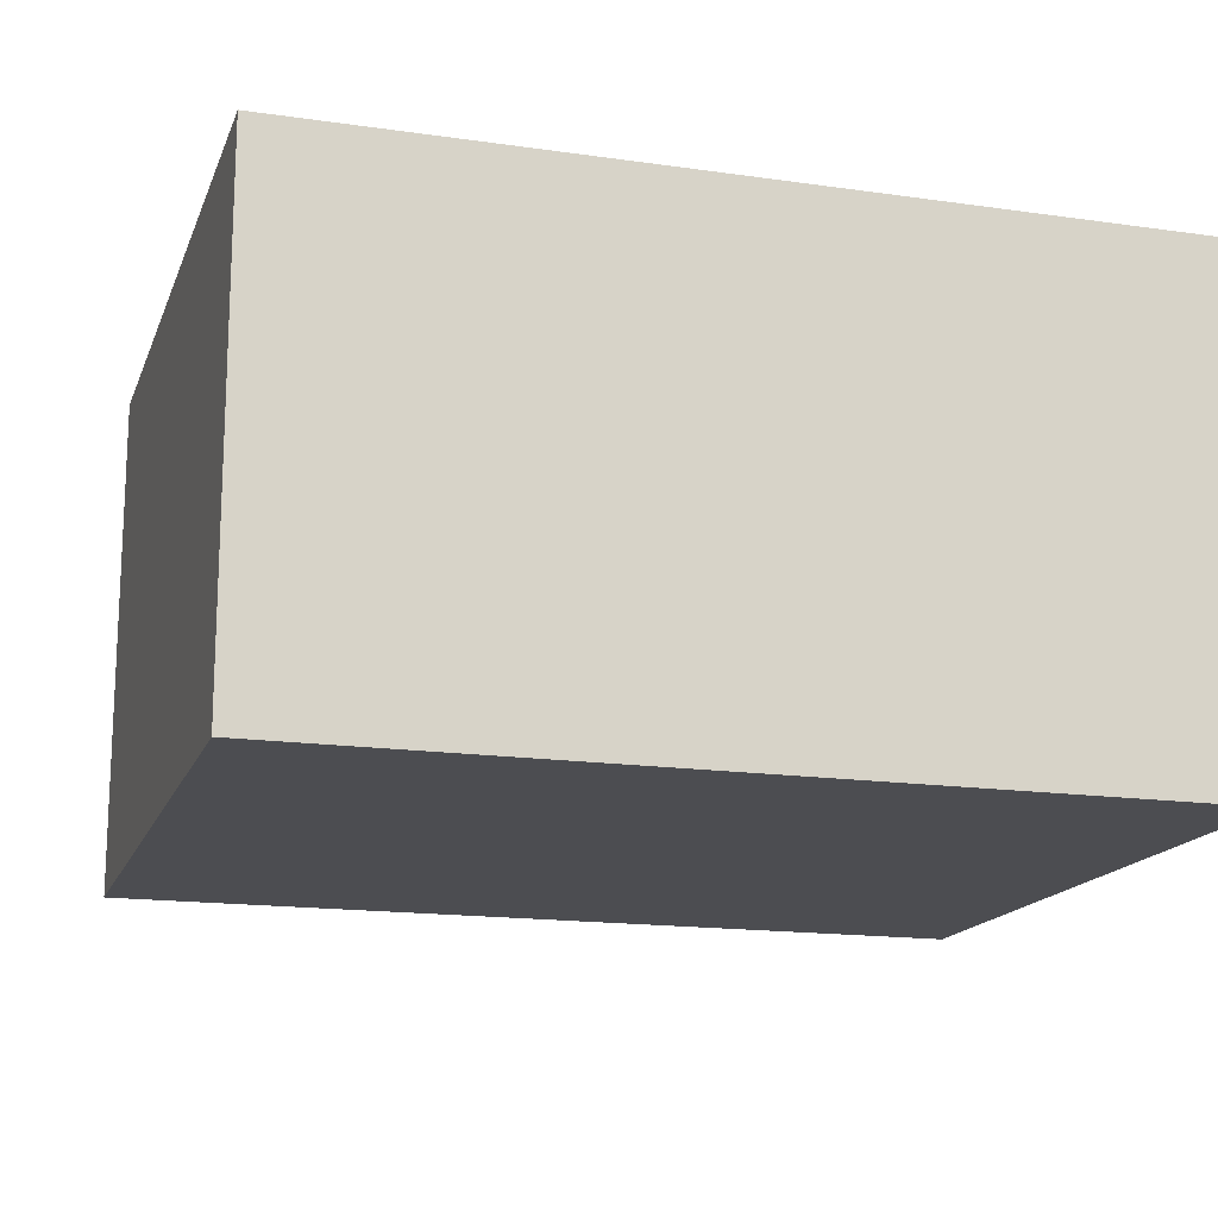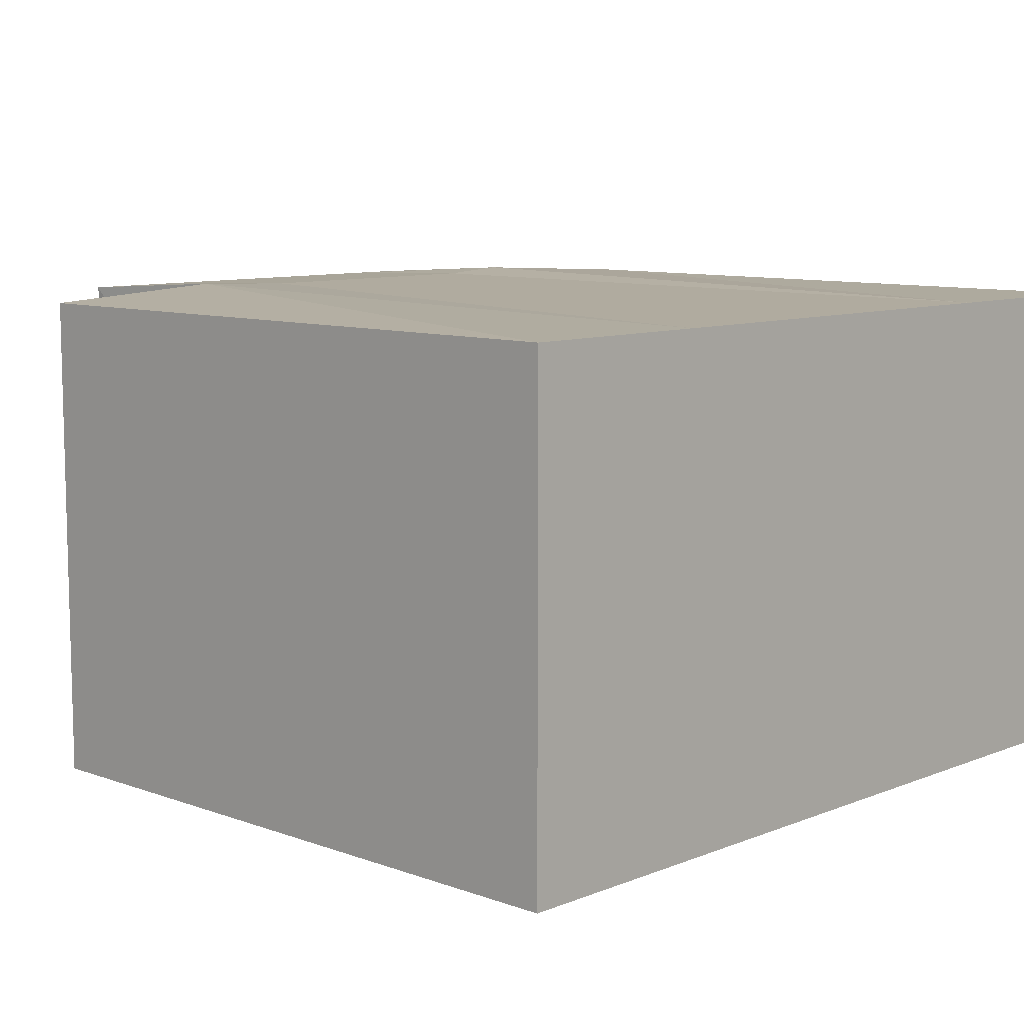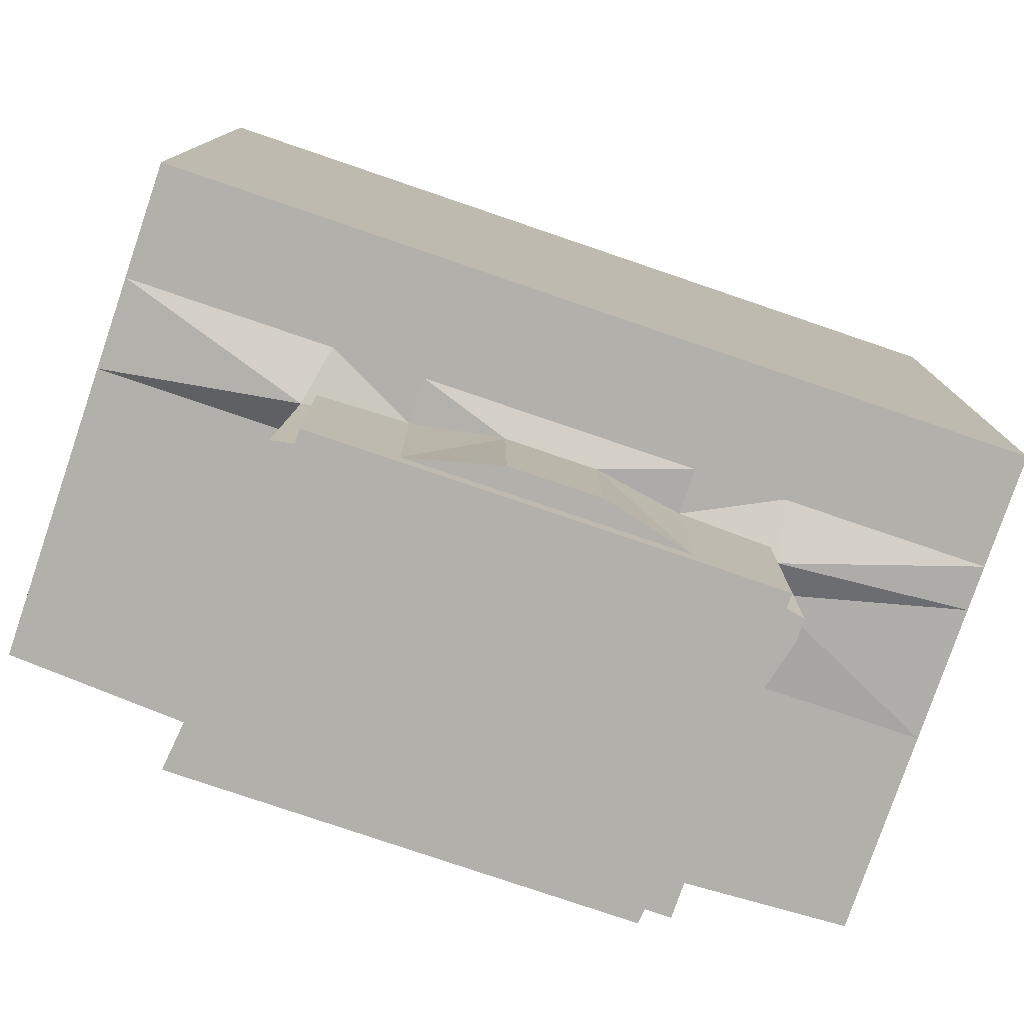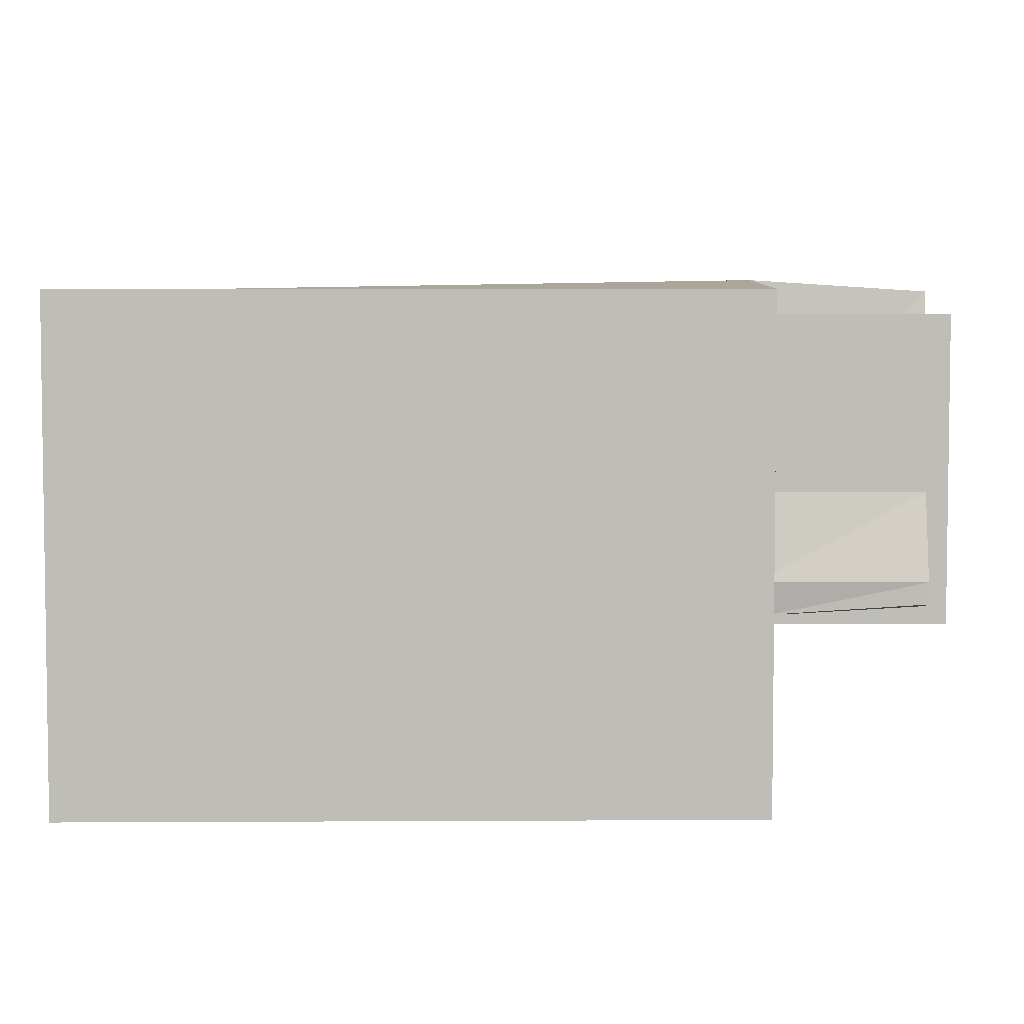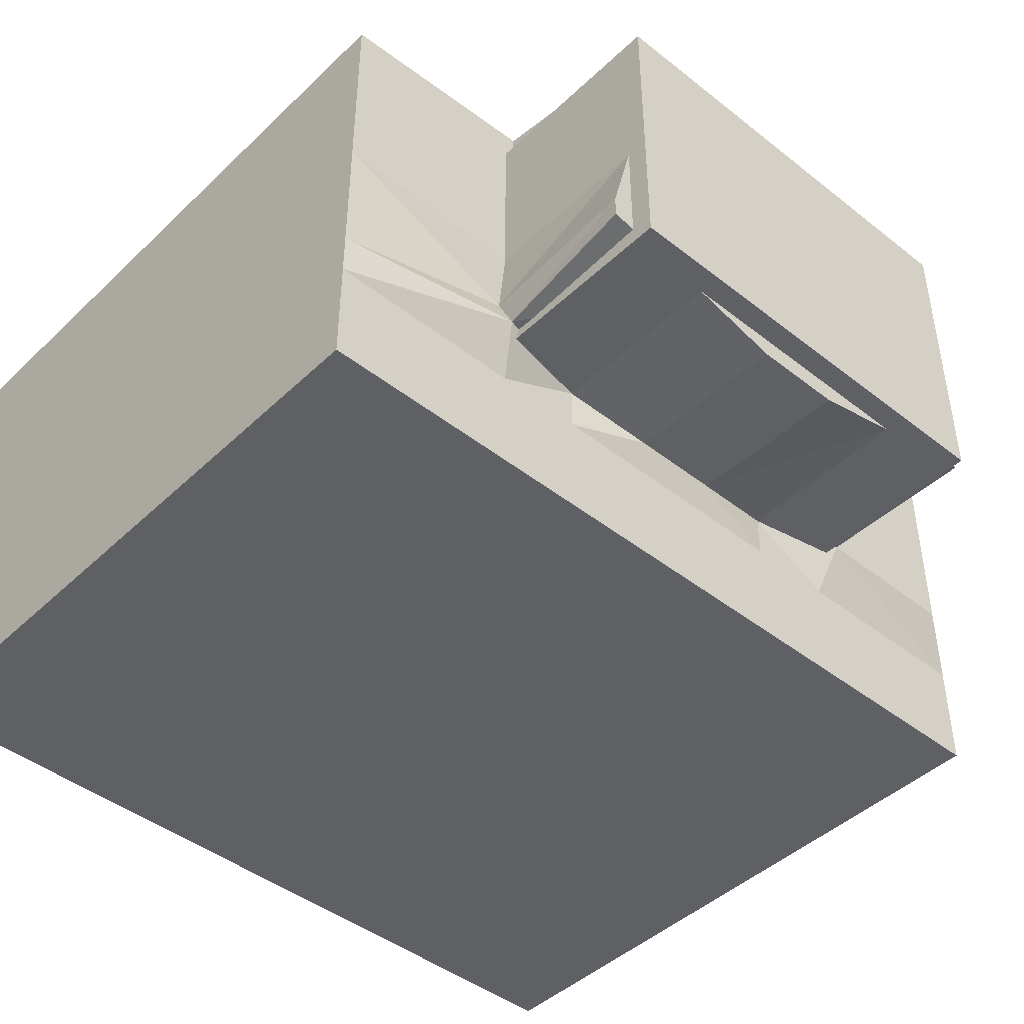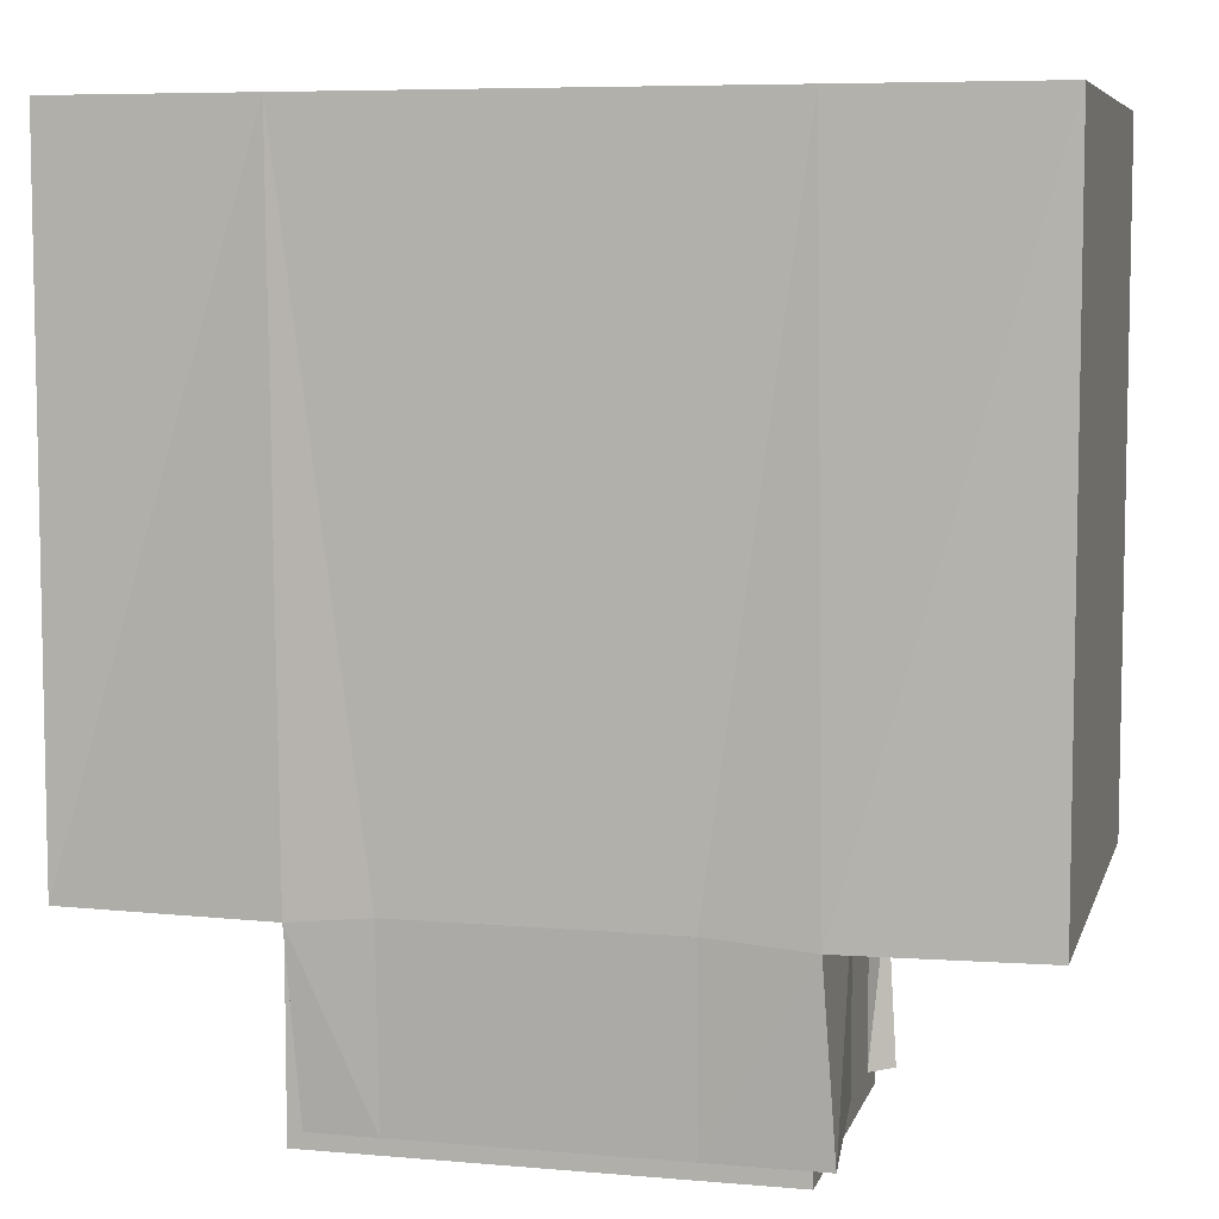
<metadata>
{"format":"obj","ext":"obj","renderer":"f3d","projection":"perspective","resolution":1024,"background":"white","views":[{"elev":-16.2,"azim":-16.5,"up":"+Y"},{"elev":9.2,"azim":-46.3,"up":"+Y"},{"elev":-78.4,"azim":-18.8,"up":"+Z"},{"elev":4.9,"azim":89.0,"up":"+Y"},{"elev":-44.6,"azim":137.6,"up":"+Y"},{"elev":6.9,"azim":-165.8,"up":"+Z"}]}
</metadata>
<code>
o Plane
v -10 -1 -10
v 10 -1 -10
v -10 -1 -15
v 10 -1 -15
v -10 -1 2
v 10 -1 2
v -10 4 -15
v 10 4 -15
v -6 -1 -10
v -2 -1 -10
v 2 -1 -10
v 6 -1 -10
v 6 -1 -15
v 2 -1 -15
v -2 -1 -15
v -6 -1 -15
v -6 -1 2
v -2 -1 2
v 2 -1 2
v 6 -1 2
v 6 4 -15
v 2 4 -15
v -2 4 -15
v -6 4 -15
v -10.5 6.5 -16
v 10.5 6.5 -16
v 6 6 -15
v -6 6 -15
v -10 8 -15
v 10.67 8 -15.33
v 6 8 -15
v -6 8 -15
v 2 8 -15
v -2 8 -15
v 2 5.25 -15.5
v -2 5.25 -15.5
v 19 -1 -10
v 19 -1 -15
v 19 -1 2
v 19 4 -15
v 19 6 -15
v 19 8 -15
v -19 -1 -10
v -19 -1 -15
v -19 -1 2
v -19 4 -15
v -19 6 -15
v -19 8 -15
v -10 -1 15
v 10 -1 15
v -6 -1 15
v -2 -1 15
v 2 -1 15
v 6 -1 15
v 19 -1 15
v -19 -1 15
v -10 12 -15
v 10 12 -15
v 6 12 -15
v -6 12 -15
v 2 12 -15
v -2 12 -15
v 19 12 -15
v -19 12 -15
v -10.5 21.5 -15
v 9.5 21.5 -15
v 6 21.33 -14.67
v -6 21.33 -14.67
v 2 21.33 -14.67
v -2 21.33 -14.67
v 19 21 -15
v -19 21 -15
v -10 21 15
v 10 21 15
v 6 21 15
v -6 21 15
v 2 21 15
v -2 21 15
v 19 21 15
v -19 21 15
v -11 7 -23
v 11 7 -23
v 6 6 -23
v -6 6 -23
v -10 8 -23
v 11 8 -23
v 2 5 -23
v -2 5 -23
v -10 12 -23
v 10 12 -23
v -11 21 -23
v 9 21 -23
v 6 21 -23
v -6 21 -23
v 2 21 -23
v -2 21 -23
v -10 0 -10
v 10 0 -10
v -10 0 -14
v 10 0 -14
v -10 0 2
v 10 0 2
v -10 4 -14
v 10 4 -14
v -6 0 -10
v -2 0 -10
v 2 0 -10
v 6 0 -10
v 6 0 -14
v 2 0 -14
v -2 0 -14
v -6 0 -14
v -6 0 2
v -2 0 2
v 2 0 2
v 6 0 2
v 6 4 -14
v 2 4 -14
v -2 4 -14
v -6 4 -14
v -10 6 -14
v 10 6 -14
v 6 6 -14
v -6 6 -14
v -10 8 -14
v 10 8 -14
v 6 8 -14
v -6 8 -14
v 2 8 -14
v -2 8 -14
v 2 6 -14
v -2 6 -14
v 18 0 -10
v 18 0 -14
v 18 0 2
v 18 4 -14
v 18 6 -14
v 18 8 -14
v -18 0 -10
v -18 0 -14
v -18 0 2
v -18 4 -14
v -18 6 -14
v -18 8 -14
v -10 0 14
v 10 0 14
v -6 0 14
v -2 0 14
v 2 0 14
v 6 0 14
v 18 0 14
v -18 0 14
v -10 12 -14
v 10 12 -14
v 6 12 -14
v -6 12 -14
v 2 12 -14
v -2 12 -14
v 18 12 -14
v -18 12 -14
v -10 20 -14
v 10 20 -14
v 6 20 -14
v -6 20 -14
v 2 20 -14
v -2 20 -14
v 18 20 -14
v -18 20 -14
v -10 20 14
v 10 20 14
v 6 20 14
v -6 20 14
v 2 20 14
v -2 20 14
v 18 20 14
v -18 20 14
v -10 6 -24
v 10 6 -24
v 6 6 -24
v -6 6 -24
v -10 8 -24
v 10 8 -24
v 2 6 -24
v -2 6 -24
v -10 12 -24
v 10 12 -24
v -10 20 -24
v 10 20 -24
v 6 20 -24
v -6 20 -24
v 2 20 -24
v -2 20 -24
f 2 13 12
f 1 17 9
f 4 21 13
f 16 7 3
f 15 24 16
f 14 23 15
f 13 22 14
f 12 6 2
f 11 20 12
f 10 19 11
f 9 18 10
f 9 3 1
f 10 16 9
f 11 15 10
f 12 14 11
f 8 27 21
f 7 28 25
f 26 40 41
f 4 40 8
f 6 37 2
f 30 41 42
f 2 38 4
f 3 43 1
f 7 44 3
f 25 48 47
f 1 45 5
f 25 46 7
f 6 55 39
f 18 53 19
f 5 51 17
f 19 54 20
f 17 52 18
f 20 50 6
f 45 49 5
f 29 64 48
f 30 63 58
f 36 24 23
f 58 71 66
f 57 72 64
f 68 73 65
f 71 74 66
f 67 77 69
f 67 74 75
f 65 80 72
f 69 78 70
f 70 76 68
f 79 63 39
f 64 80 45
f 70 95 69
f 35 88 36
f 30 90 86
f 58 92 66
f 25 85 29
f 57 85 29
f 65 94 68
f 36 84 28
f 66 93 92
f 25 84 28
f 68 96 70
f 57 91 65
f 26 86 82
f 26 83 82
f 69 93 67
f 35 83 87
f 78 77 52
f 93 92 90
f 109 98 108
f 113 97 105
f 117 100 109
f 103 112 99
f 120 111 112
f 119 110 111
f 118 109 110
f 102 108 98
f 116 107 108
f 115 106 107
f 114 105 106
f 99 105 97
f 112 106 105
f 111 107 106
f 110 108 107
f 123 104 117
f 121 120 103
f 137 104 122
f 136 100 104
f 133 102 98
f 138 122 126
f 134 98 100
f 139 99 97
f 140 103 99
f 143 125 121
f 141 97 101
f 142 121 103
f 151 102 135
f 149 114 115
f 147 101 113
f 150 115 116
f 148 113 114
f 146 116 102
f 145 141 101
f 160 125 144
f 154 138 126
f 119 124 132
f 162 159 154
f 168 153 160
f 169 164 161
f 170 167 162
f 173 163 165
f 171 162 163
f 176 161 168
f 174 165 166
f 172 166 164
f 159 175 135
f 176 168 160
f 191 166 165
f 184 131 132
f 182 154 126
f 188 154 162
f 181 121 125
f 181 153 125
f 190 161 164
f 180 132 124
f 188 163 162
f 180 121 124
f 192 164 166
f 187 153 161
f 178 126 122
f 178 123 122
f 189 165 163
f 183 123 131
f 172 169 147
f 179 182 186
f 2 4 13
f 1 5 17
f 4 8 21
f 16 24 7
f 15 23 24
f 14 22 23
f 13 21 22
f 12 20 6
f 11 19 20
f 10 18 19
f 9 17 18
f 9 16 3
f 10 15 16
f 11 14 15
f 12 13 14
f 8 26 27
f 7 24 28
f 26 8 40
f 4 38 40
f 6 39 37
f 30 26 41
f 2 37 38
f 3 44 43
f 7 46 44
f 25 29 48
f 1 43 45
f 25 47 46
f 6 50 55
f 18 52 53
f 5 49 51
f 19 53 54
f 17 51 52
f 20 54 50
f 45 56 49
f 29 57 64
f 30 42 63
f 23 22 36
f 22 21 35
f 36 22 35
f 21 27 35
f 36 28 24
f 58 63 71
f 57 65 72
f 68 76 73
f 71 79 74
f 67 75 77
f 67 66 74
f 65 73 80
f 69 77 78
f 70 78 76
f 38 37 40
f 37 39 42
f 37 41 40
f 39 55 79
f 79 71 63
f 42 41 37
f 42 39 63
f 43 44 46
f 47 48 43
f 48 64 45
f 43 46 47
f 80 56 45
f 45 43 48
f 64 72 80
f 70 96 95
f 35 87 88
f 30 58 90
f 58 90 92
f 25 81 85
f 57 89 85
f 65 91 94
f 36 88 84
f 66 67 93
f 25 81 84
f 68 94 96
f 57 89 91
f 26 30 86
f 26 27 83
f 69 95 93
f 35 27 83
f 50 54 74
f 54 53 75
f 50 74 79
f 52 51 76
f 51 49 73
f 73 49 80
f 55 50 79
f 49 56 80
f 74 54 75
f 53 52 77
f 77 75 53
f 51 73 76
f 76 78 52
f 84 81 85
f 89 91 94
f 84 85 89
f 87 88 95
f 88 84 89
f 95 88 96
f 86 82 83
f 83 87 90
f 89 94 96
f 95 93 90
f 96 88 89
f 86 83 90
f 87 95 90
f 109 100 98
f 113 101 97
f 117 104 100
f 103 120 112
f 120 119 111
f 119 118 110
f 118 117 109
f 102 116 108
f 116 115 107
f 115 114 106
f 114 113 105
f 99 112 105
f 112 111 106
f 111 110 107
f 110 109 108
f 123 122 104
f 121 124 120
f 137 136 104
f 136 134 100
f 133 135 102
f 138 137 122
f 134 133 98
f 139 140 99
f 140 142 103
f 143 144 125
f 141 139 97
f 142 143 121
f 151 146 102
f 149 148 114
f 147 145 101
f 150 149 115
f 148 147 113
f 146 150 116
f 145 152 141
f 160 153 125
f 154 159 138
f 117 118 123
f 118 119 131
f 123 118 131
f 119 120 124
f 132 131 119
f 162 167 159
f 168 161 153
f 169 172 164
f 170 175 167
f 173 171 163
f 171 170 162
f 176 169 161
f 174 173 165
f 172 174 166
f 135 133 138
f 133 134 136
f 136 137 133
f 137 138 133
f 175 151 135
f 159 167 175
f 138 159 135
f 142 140 139
f 141 152 176
f 142 139 143
f 139 141 144
f 143 139 144
f 160 144 141
f 141 176 160
f 191 192 166
f 184 183 131
f 182 186 154
f 188 186 154
f 181 177 121
f 181 185 153
f 190 187 161
f 180 184 132
f 188 189 163
f 180 177 121
f 192 190 164
f 187 185 153
f 178 182 126
f 178 179 123
f 189 191 165
f 183 179 123
f 149 150 171
f 150 146 170
f 146 151 175
f 170 171 150
f 171 173 149
f 146 175 170
f 147 148 174
f 148 149 173
f 173 174 148
f 174 172 147
f 152 145 176
f 145 147 169
f 176 145 169
f 181 177 180
f 184 183 191
f 183 179 186
f 184 191 192
f 181 180 185
f 180 184 185
f 190 187 185
f 179 178 182
f 185 184 192
f 191 183 186
f 192 190 185
f 188 189 186
f 189 191 186
f 26 31 27
f 28 29 25
f 34 28 36
f 33 27 31
f 34 35 33
f 32 57 29
f 31 58 59
f 61 70 62
f 62 68 60
f 57 68 65
f 59 69 61
f 59 66 67
f 127 122 123
f 125 124 121
f 132 128 130
f 123 129 127
f 131 130 129
f 153 128 125
f 155 126 127
f 166 157 158
f 164 158 156
f 161 156 153
f 165 155 157
f 163 154 155
f 26 30 31
f 28 32 29
f 34 32 28
f 33 35 27
f 34 36 35
f 32 60 57
f 31 30 58
f 61 69 70
f 62 70 68
f 57 60 68
f 59 67 69
f 59 58 66
f 127 126 122
f 125 128 124
f 132 124 128
f 123 131 129
f 131 132 130
f 153 156 128
f 155 154 126
f 166 165 157
f 164 166 158
f 161 164 156
f 165 163 155
f 163 162 154
f 33 62 34
f 31 61 33
f 34 60 32
f 158 129 130
f 157 127 129
f 156 130 128
f 33 61 62
f 31 59 61
f 34 62 60
f 158 157 129
f 157 155 127
f 156 158 130

</code>
